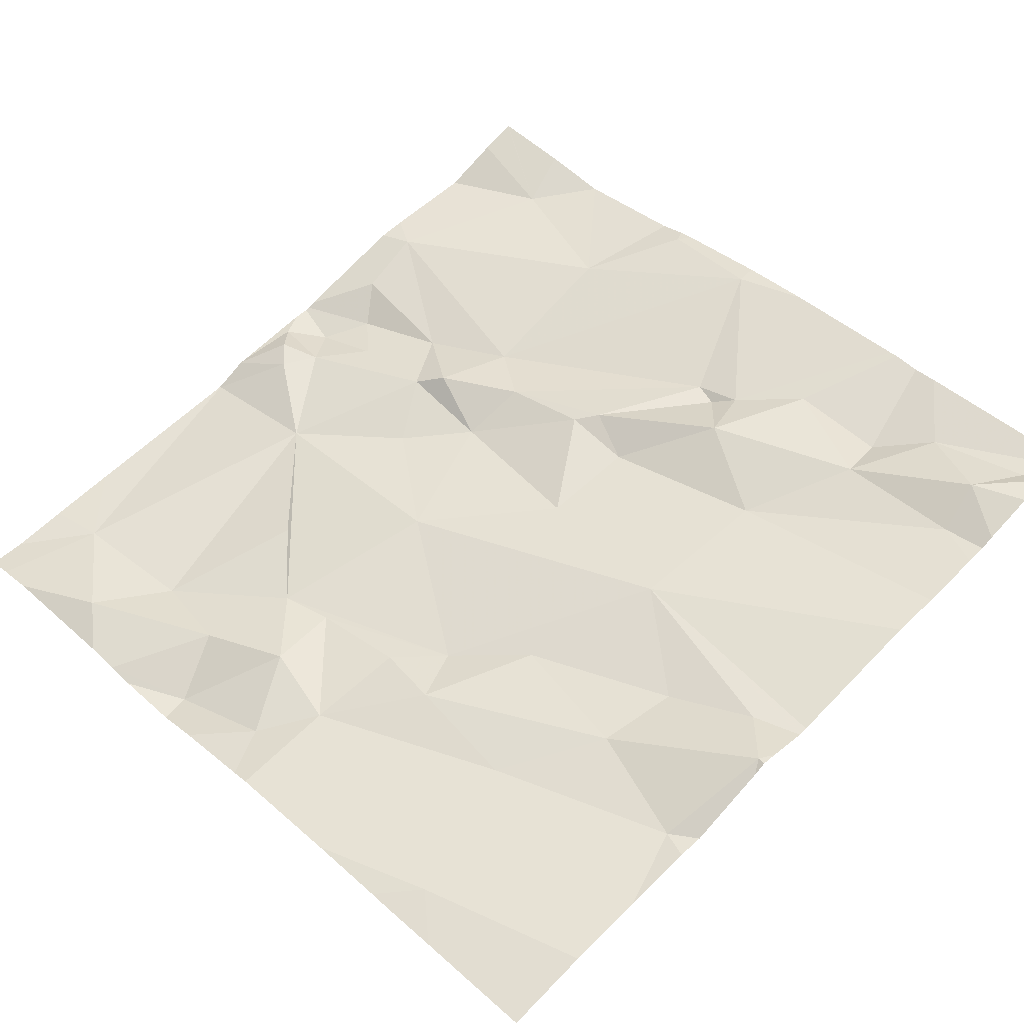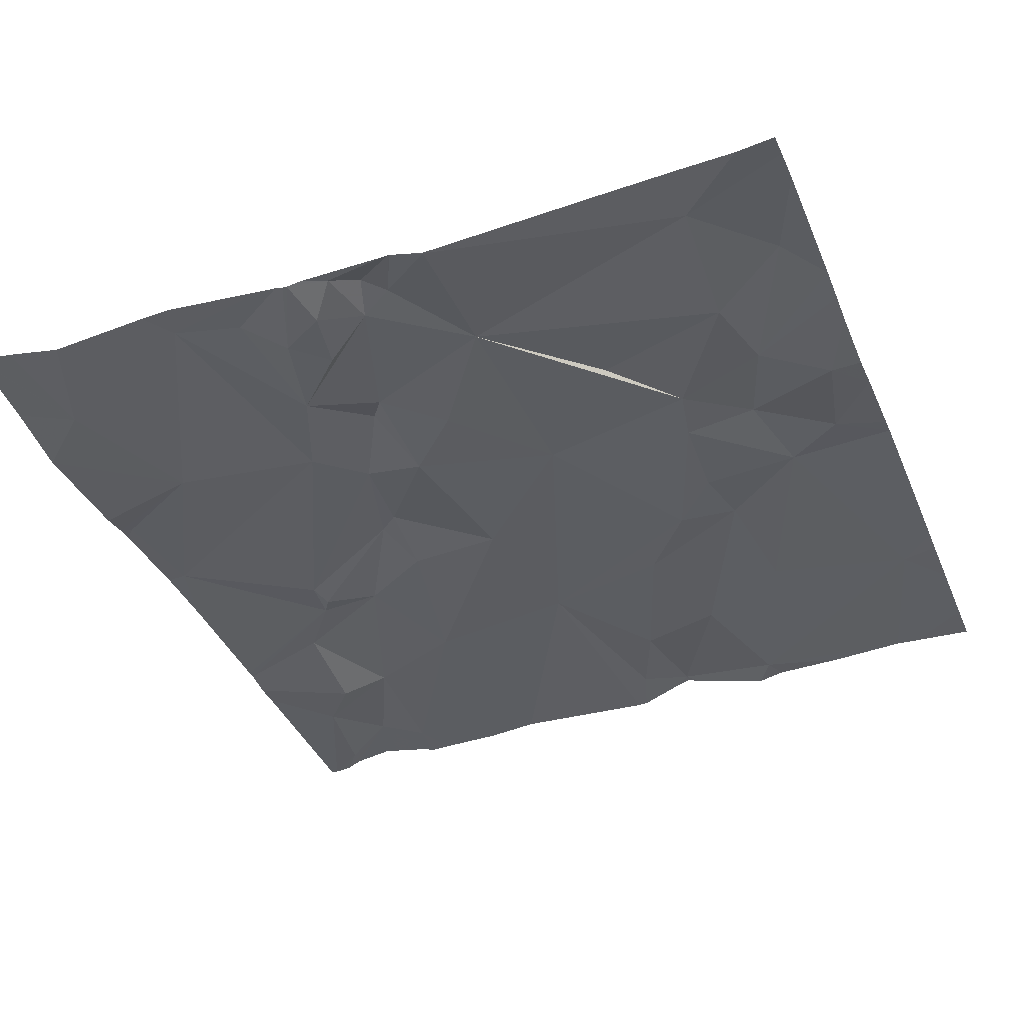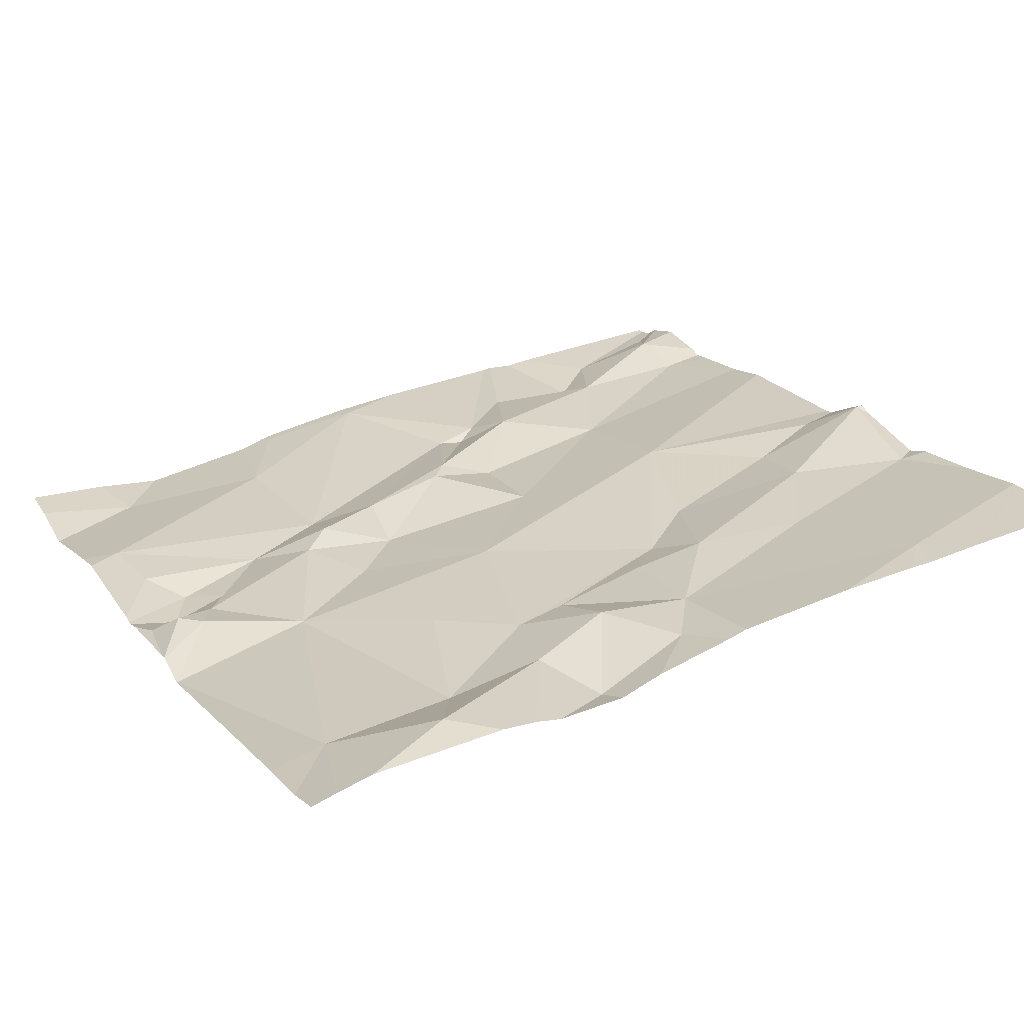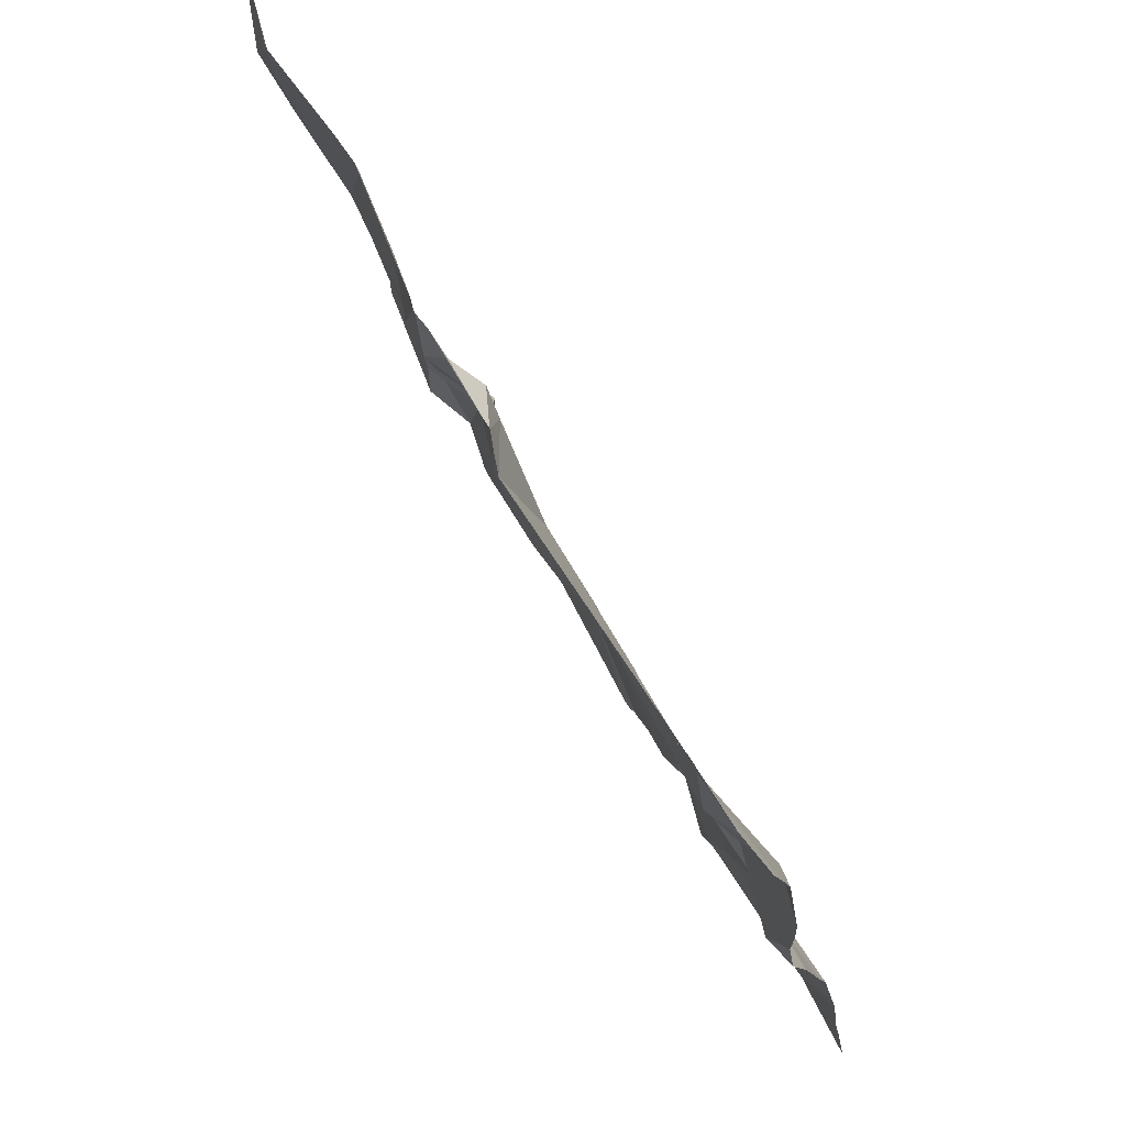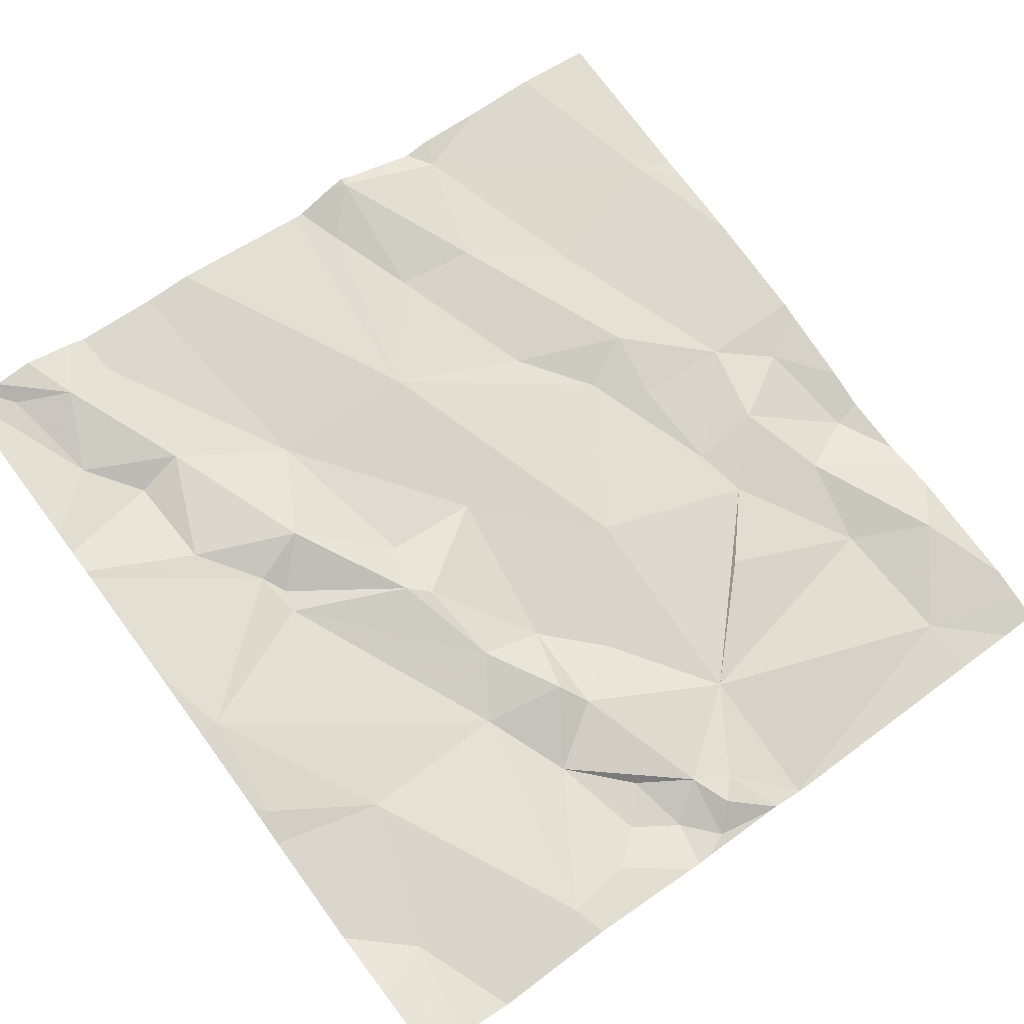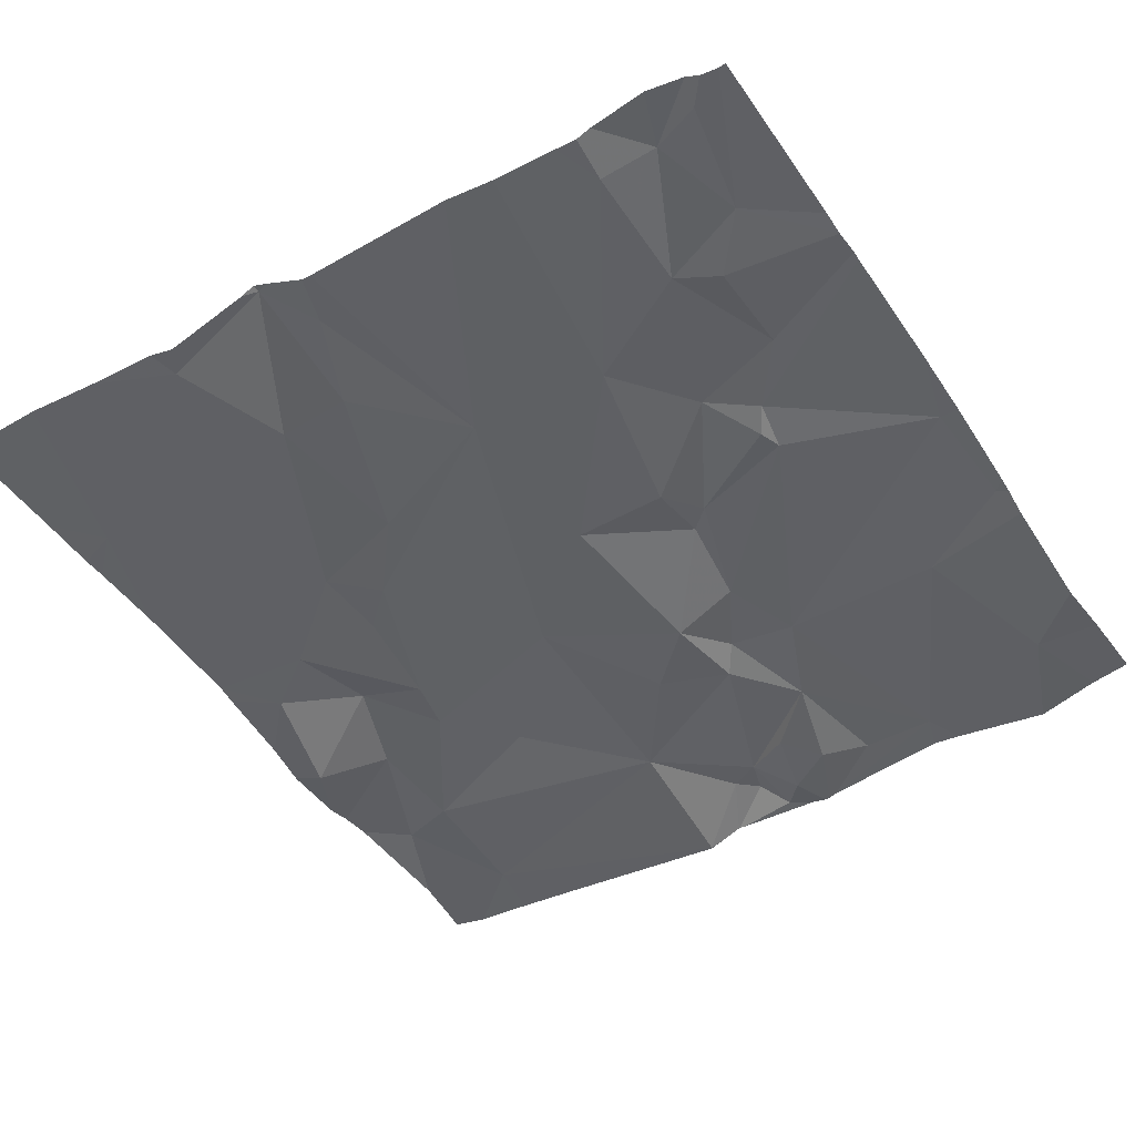
<metadata>
{"format":"obj","ext":"obj","renderer":"f3d","projection":"perspective","resolution":1024,"background":"white","views":[{"elev":58.3,"azim":-45.4,"up":"+Z"},{"elev":-48.1,"azim":-158.4,"up":"+Z"},{"elev":15.7,"azim":-118.1,"up":"+Z"},{"elev":66.2,"azim":-122.6,"up":"+Y"},{"elev":64.8,"azim":142.9,"up":"+Z"},{"elev":-35.3,"azim":32.4,"up":"+Z"}]}
</metadata>
<code>
v -83.35 237.1 499.9
v -82.52 236.8 500
v -82.52 236.8 500
v -82.52 236.4 500.1
v -83.43 236.4 500.1
v -83.44 236.8 500
v -83.36 236.9 500
v -83.33 236.8 500
v -82.89 237.2 499.9
v -82.52 236.4 500.1
v -82.52 237 500
v -82.52 236.9 500
v -83.27 236.5 500
v -83.35 236.7 500
v -83.41 236.7 500
v -82.52 236.5 500.1
v -82.52 236.5 500.1
v -83.43 237 500
v -83.34 237 499.9
v -82.91 237.2 499.9
v -82.76 237.1 500
v -82.83 237.1 500
v -83.28 237.2 499.9
v -83.4 236.2 500.1
v -82.95 236.7 500
v -82.98 236.5 500.1
v -83.08 236.8 500
v -82.81 236.5 500.1
v -83.04 237.2 499.9
v -82.53 236.8 500
v -82.78 236.2 500.1
v -82.83 236.2 500.1
v -83.13 236.5 500
v -83.19 236.6 500
v -82.99 236.9 500
v -82.93 236.8 500
v -82.7 236.6 500
v -82.75 236.6 500.1
v -82.82 236.7 500
v -82.85 236.6 500
v -83.03 236.3 500.1
v -83.08 236.2 500.1
v -83.07 236.4 500.1
v -83.25 236.6 500
v -83.16 236.4 500.1
v -83.08 236.2 500.1
v -83.09 236.2 500.1
v -82.7 236.6 500
v -82.86 236.8 500
v -82.81 236.9 500
v -82.9 236.9 500
v -82.69 236.6 500.1
v -83.38 236.2 500.1
v -82.64 236.5 500.1
v -82.96 237.2 499.9
v -82.93 237.1 499.9
v -82.97 237.1 500
v -82.57 236.2 500.1
v -82.63 236.3 500.1
v -82.59 236.4 500.1
v -82.94 237.2 499.9
v -82.92 237.2 499.9
v -83.2 236.2 500.1
v -82.64 236.9 500
v -82.54 236.7 500.1
v -82.85 236.7 500
v -83.03 237.2 499.9
v -83.26 236.8 500
v -83.25 236.8 500
v -83.08 237 500
v -82.69 236.4 500.1
v -82.69 236.3 500.1
v -82.63 236.4 500.1
v -83.24 236.7 500
v -82.91 237 499.9
v -82.88 237.1 499.9
v -83.19 236.9 500
v -83.08 237.2 499.9
v -82.99 237.1 500
v -82.92 236.9 500
v -82.85 237 500
v -83.01 237.1 500
v -82.58 237.1 500
v -83.08 237.2 499.9
v -83.47 237.1 499.9
v -83.47 236.4 500
v -83.47 236.4 500.1
v -83.47 236.3 500.1
v -82.9 237.2 499.9
v -83.47 236.4 500
v -83.47 236.7 500
v -83.47 236.5 500
v -83.47 236.7 500
v -83.47 236.8 500
v -83.47 236.8 500
v -83.47 237 499.9
v -83.47 236.9 499.9
v -83.47 236.9 499.9
v -83.47 237.1 499.9
v -82.52 237.1 500
v -82.52 237 500
v -82.52 236.7 500.1
v -83.36 237.2 499.9
v -82.52 237.2 500
v -83.04 237.2 499.9
v -83.06 237.2 499.9
v -82.52 236.6 500.1
v -83.18 236.2 500.1
v -83.21 236.2 500.1
v -83.29 236.2 500.1
v -83.06 236.2 500.1
v -83.01 236.2 500.1
v -82.71 236.2 500.1
v -82.68 236.2 500.1
v -83 236.2 500.1
v -82.53 236.2 500.1
v -82.56 236.2 500.1
v -82.61 236.2 500.1
v -82.67 236.2 500.1
v -83.38 236.2 500.1
v -83.47 236.2 500.1
v -82.54 236.2 500.1
v -82.52 236.2 500.1
v -82.55 236.2 500.1
v -82.56 236.2 500.1
v -82.56 237.2 500
v -82.63 237.2 500
v -82.74 237.2 500
v -82.77 237.2 500
v -82.52 237.2 500
v -83.43 237.2 499.9
v -83.47 237.2 499.9
f 116 58 122
f 102 65 107
f 7 6 8
f 53 87 120
f 112 41 111
f 5 13 14
f 15 8 6
f 101 83 11
f 5 14 91
f 111 42 46
f 15 14 8
f 91 15 93
f 100 83 101
f 94 6 95
f 7 18 96
f 6 7 97
f 18 19 1
f 7 19 18
f 18 1 85
f 89 21 9
f 26 25 27
f 31 26 32
f 110 63 53
f 34 33 26
f 36 35 27
f 38 37 39
f 40 38 39
f 42 41 43
f 33 44 45
f 39 48 49
f 49 50 51
f 52 54 17
f 56 55 57
f 59 58 60
f 130 83 104
f 47 63 108
f 65 64 50
f 66 49 36
f 26 43 41
f 37 52 48
f 44 13 45
f 13 63 45
f 63 42 45
f 68 7 8
f 8 69 68
f 1 19 70
f 34 26 27
f 27 68 34
f 68 69 34
f 44 14 13
f 38 52 37
f 37 48 39
f 59 71 72
f 17 73 10
f 30 64 65
f 129 21 128
f 64 30 2
f 36 49 51
f 60 73 71
f 25 40 66
f 27 25 36
f 10 60 4
f 71 73 54
f 38 40 28
f 69 74 34
f 44 74 14
f 44 33 34
f 35 70 27
f 44 34 74
f 8 14 69
f 68 27 70
f 14 74 69
f 39 66 40
f 26 28 25
f 40 25 28
f 25 66 36
f 50 49 48
f 56 75 76
f 68 77 19
f 70 77 68
f 60 71 59
f 1 78 84
f 105 55 67
f 70 35 80
f 57 70 80
f 7 68 19
f 80 81 57
f 80 35 36
f 79 57 55
f 82 79 105
f 55 56 62
f 51 80 36
f 78 82 29
f 76 22 89
f 83 100 104
f 21 83 127
f 3 65 102
f 21 64 83
f 83 64 11
f 64 21 50
f 21 22 81
f 22 76 81
f 70 82 78
f 50 81 51
f 81 80 51
f 81 50 21
f 62 76 20
f 75 57 81
f 81 76 75
f 1 70 78
f 57 75 56
f 57 82 70
f 82 57 79
f 41 42 111
f 128 21 127
f 43 45 42
f 45 43 33
f 71 38 28
f 65 48 52
f 54 38 71
f 72 71 28
f 72 28 31
f 127 83 126
f 126 83 130
f 26 41 112
f 59 72 114
f 13 5 63
f 66 39 49
f 109 63 110
f 26 33 43
f 54 52 38
f 65 52 16
f 48 65 50
f 19 77 70
f 20 76 89
f 63 5 53
f 108 63 109
f 85 1 131
f 4 60 116
f 106 78 29
f 12 64 2
f 86 5 90
f 87 5 86
f 47 42 63
f 87 88 24
f 61 55 62
f 11 64 12
f 90 5 92
f 10 73 60
f 91 14 15
f 92 5 91
f 62 56 76
f 46 42 47
f 93 15 94
f 16 52 17
f 94 15 6
f 17 54 73
f 95 6 98
f 32 26 115
f 96 18 99
f 97 7 96
f 3 30 65
f 98 6 97
f 2 30 3
f 99 18 85
f 31 28 26
f 24 88 121
f 124 59 125
f 29 82 105
f 67 55 61
f 107 65 16
f 53 5 87
f 113 72 31
f 105 79 55
f 114 72 113
f 23 1 84
f 115 26 112
f 116 60 58
f 84 78 106
f 117 59 118
f 9 21 129
f 118 59 119
f 119 59 114
f 120 87 24
f 89 22 21
f 122 58 124
f 103 1 23
f 123 4 116
f 124 58 59
f 125 59 117
f 131 1 103
f 132 85 131

</code>
